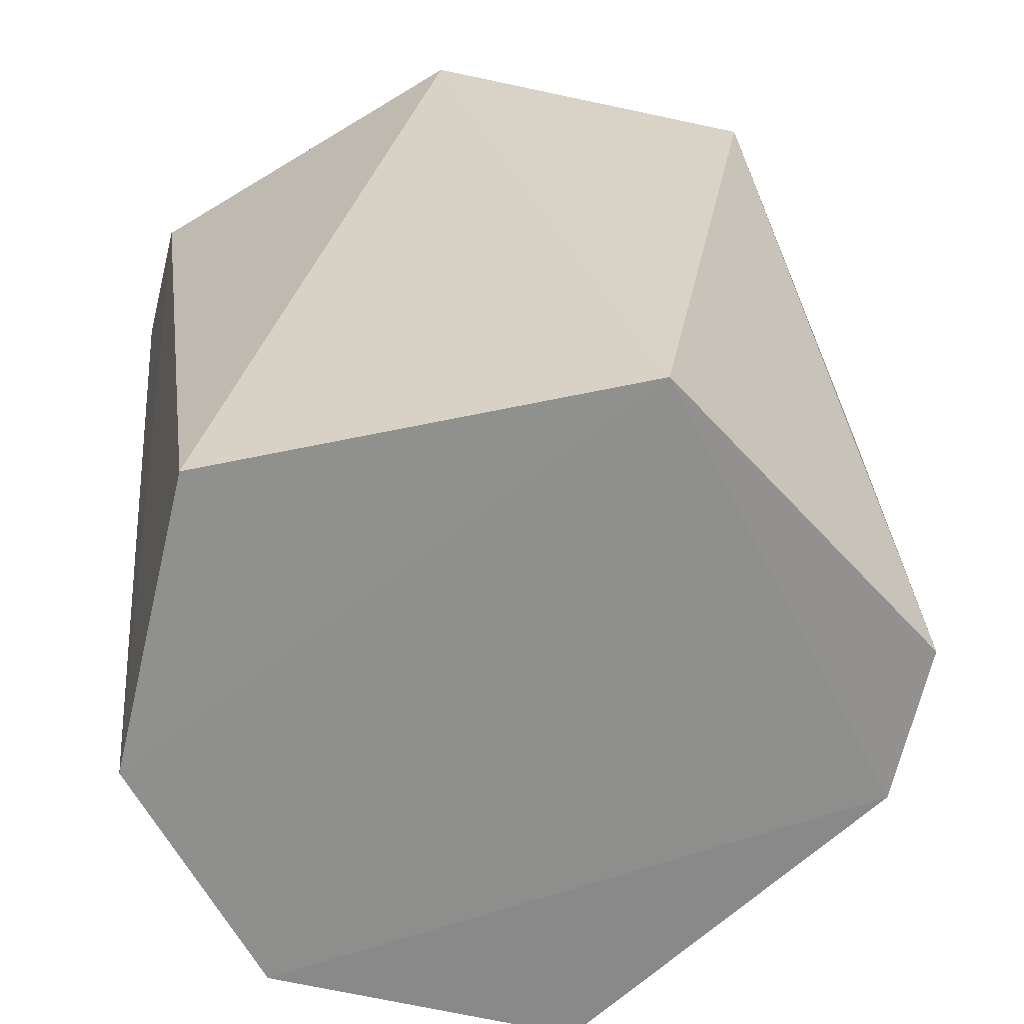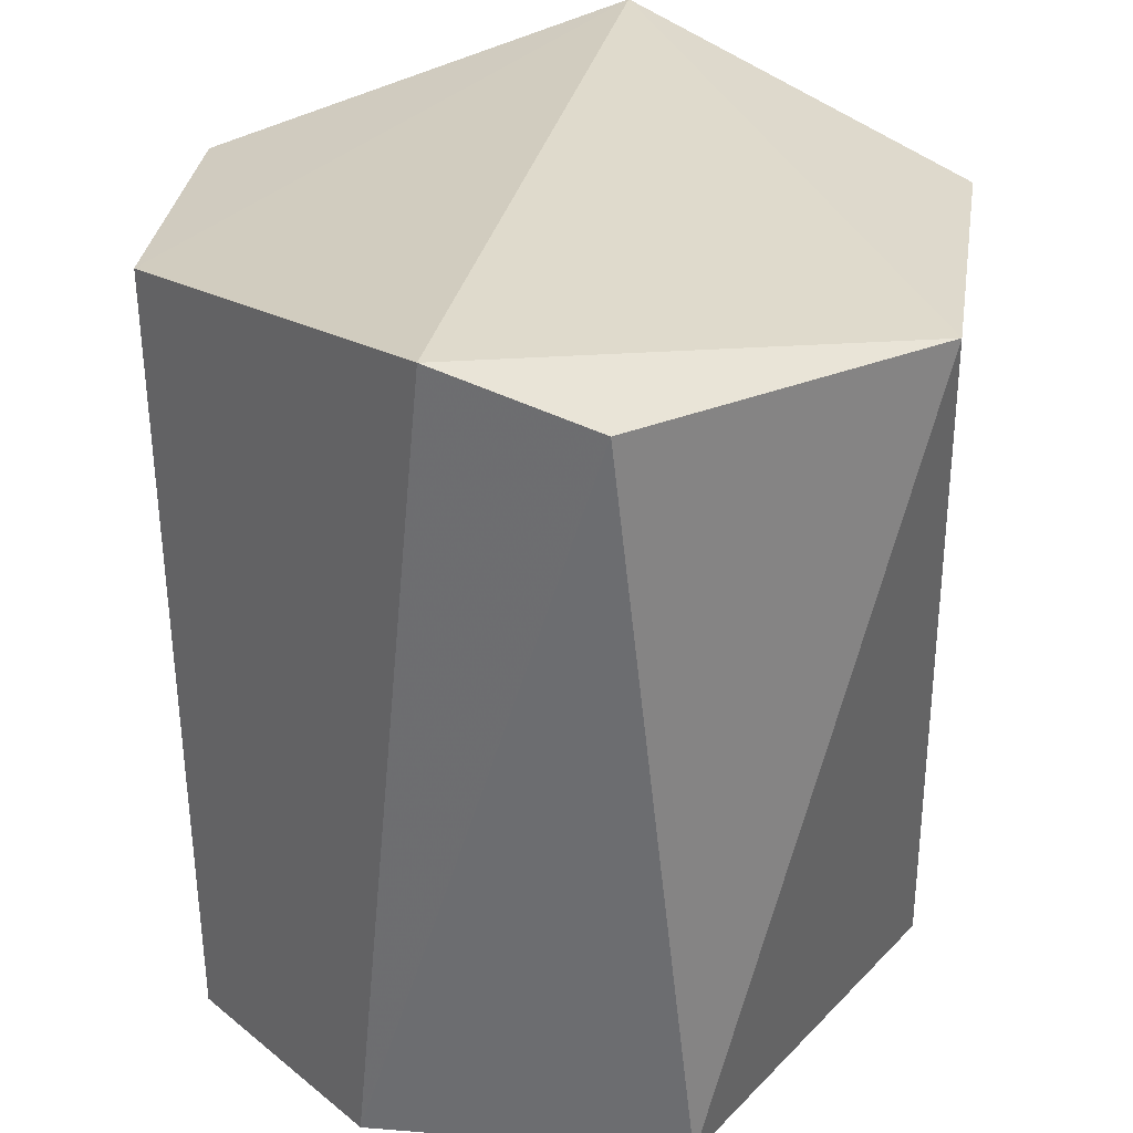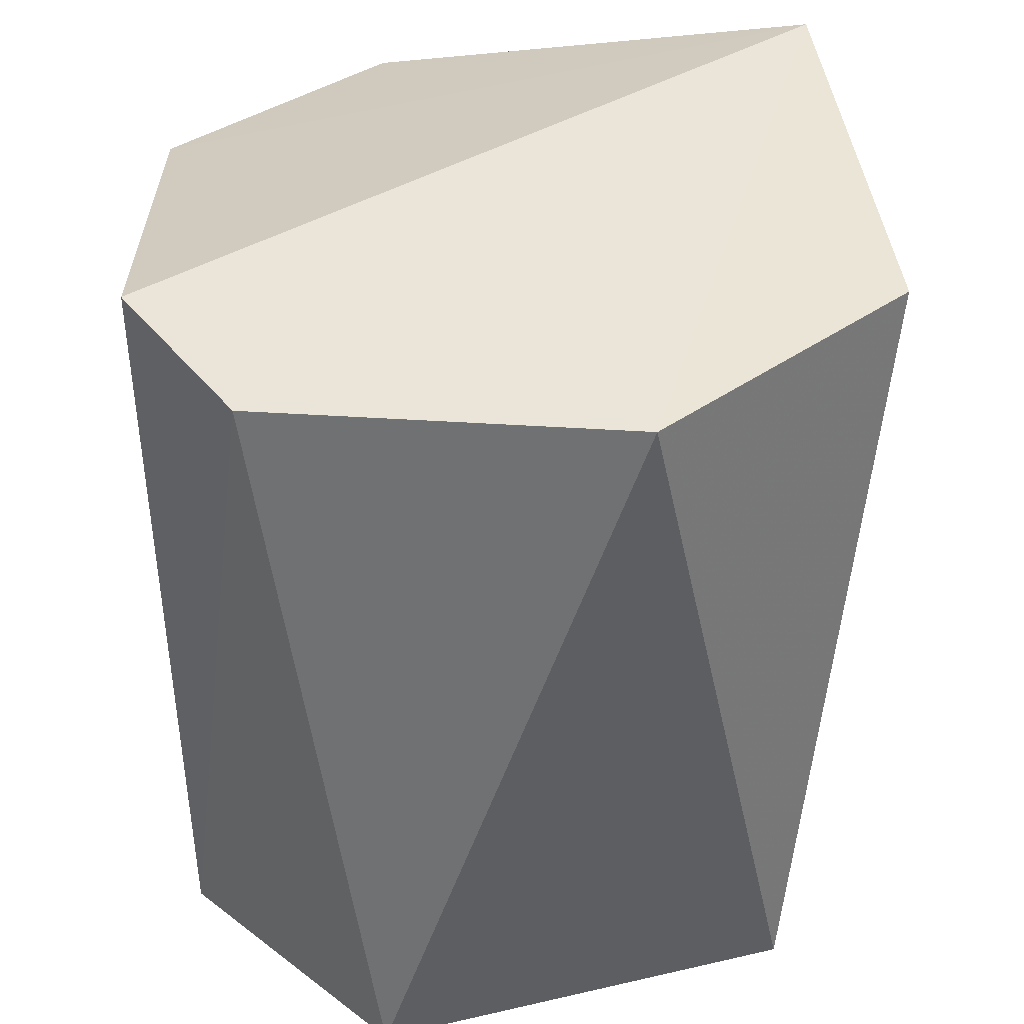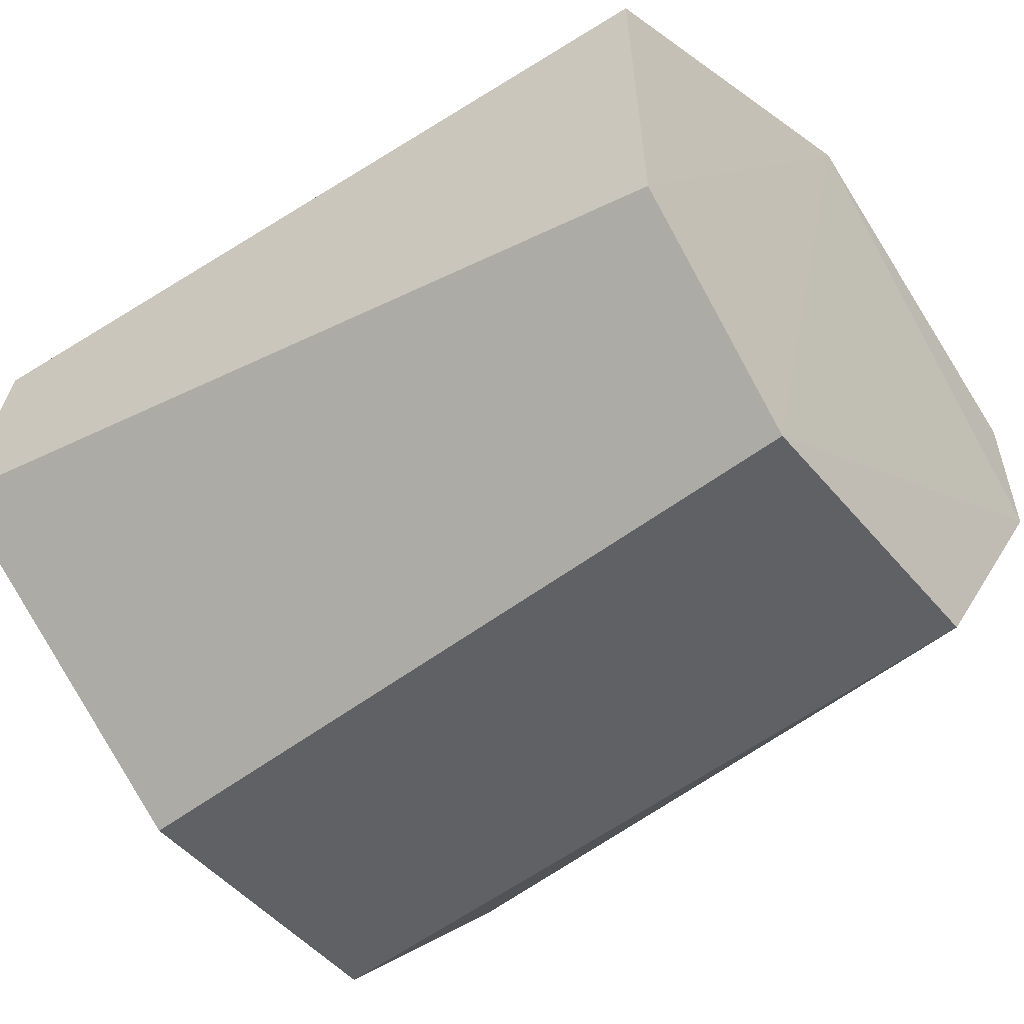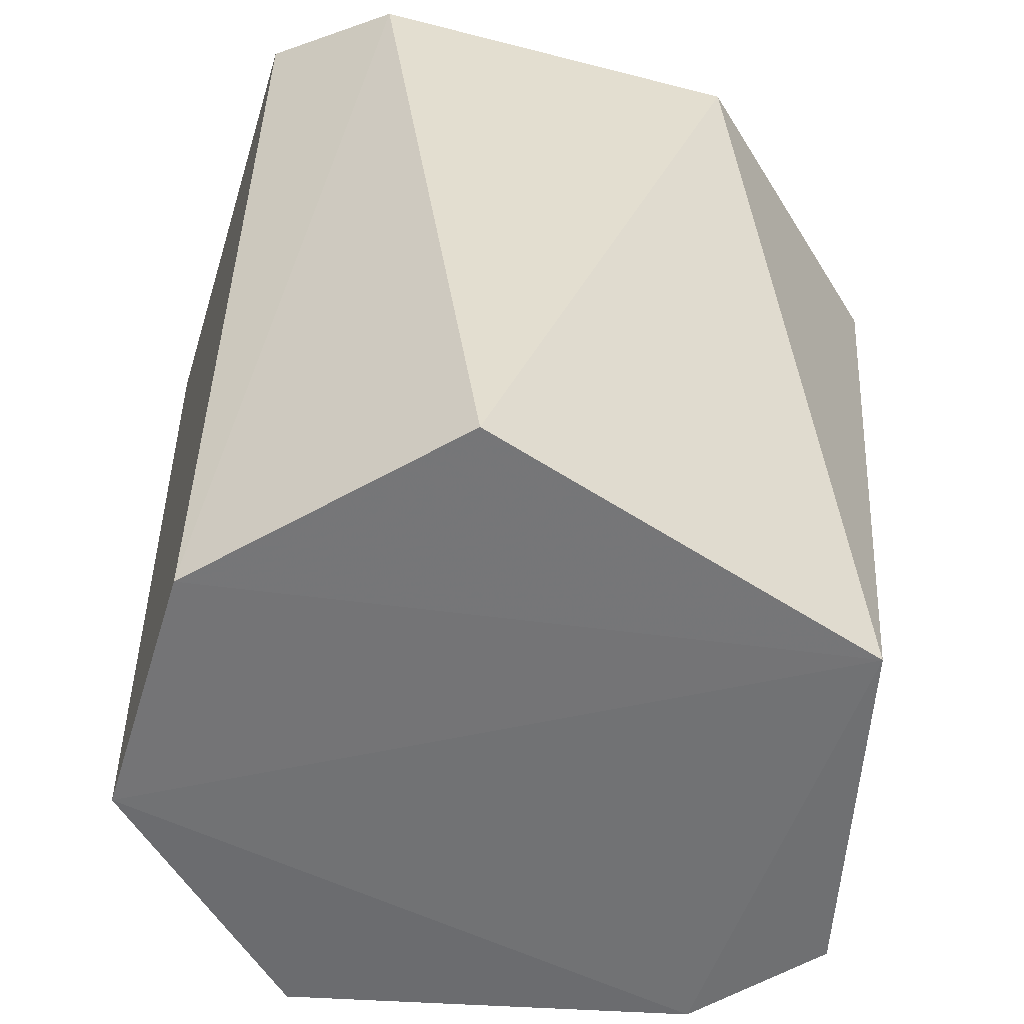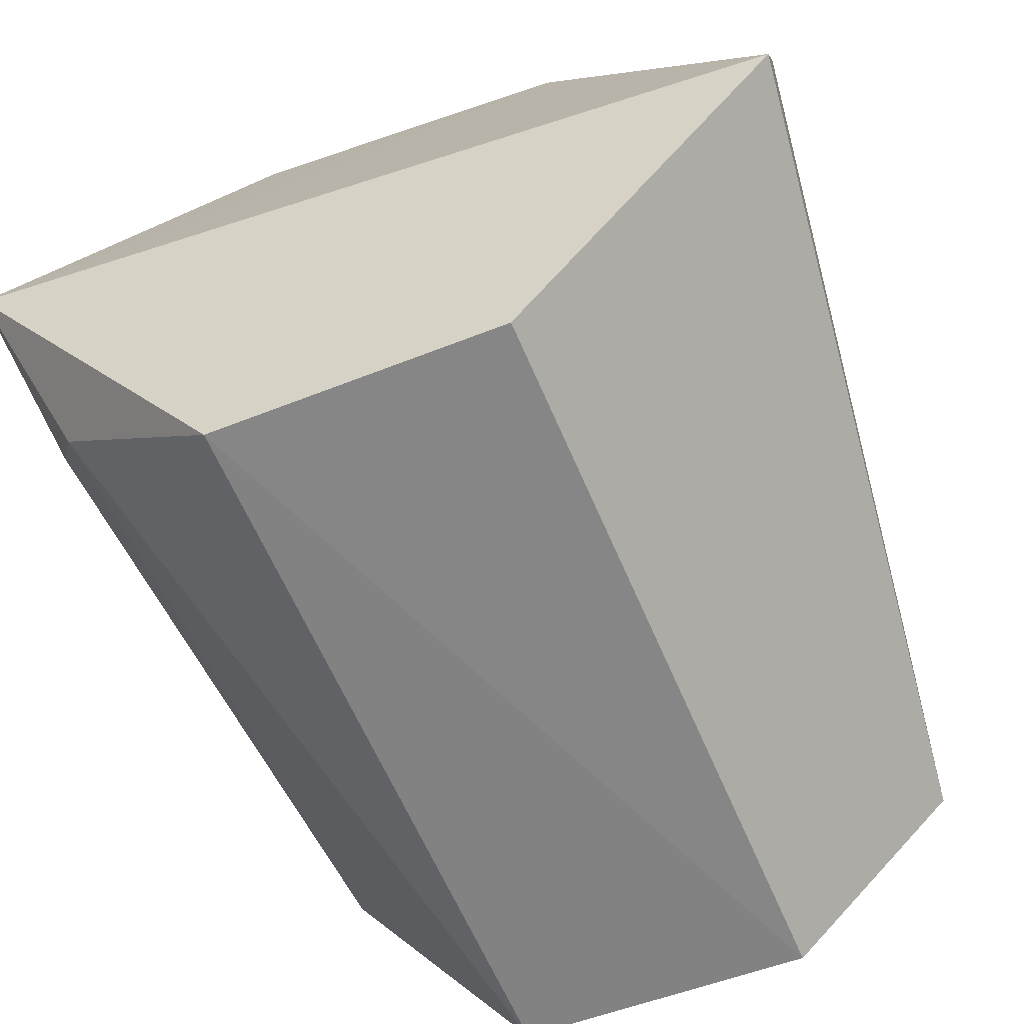
<metadata>
{"format":"obj","ext":"obj","renderer":"f3d","projection":"perspective","resolution":1024,"background":"white","views":[{"elev":-64.5,"azim":-14.9,"up":"+Y"},{"elev":28.3,"azim":-83.5,"up":"+Y"},{"elev":33.7,"azim":-45.1,"up":"+Y"},{"elev":-49.0,"azim":-51.3,"up":"+Z"},{"elev":-55.5,"azim":-61.3,"up":"+Y"},{"elev":-63.3,"azim":-158.3,"up":"+Z"}]}
</metadata>
<code>
g Generated convex submesh 1
v -0.183 0.3288 0.04506
v 0.1649 0.2935 -0.02011
v 0.1459 0.3152 -0.05945
v -0.0667 0.002176 -0.1338
v 0.01649 0.004206 0.1592
v 0.06566 0.3279 0.1641
v 0.1487 0.003914 0.01079
v -0.06049 0.3286 -0.1432
v -0.1471 0.005745 0.07614
v 0.06019 0.00507 -0.1315
v -0.07682 0.3228 0.1589
v 0.1773 0.3632 0.0165
v -0.183 0.3517 -0.01777
v 0.1469 0.006053 0.07608
v 0.06627 0.3292 -0.1439
v -0.1434 0.003611 -0.05538
g Generated convex submesh 1_0
f 16 1 13
f 7 3 2
f 7 5 4
f 10 3 7
f 10 7 4
f 11 5 6
f 11 1 9
f 11 9 5
f 12 2 3
f 12 7 2
f 12 11 6
f 13 11 12
f 13 1 11
f 13 12 8
f 14 6 5
f 14 5 7
f 14 7 12
f 14 12 6
f 15 4 8
f 15 3 10
f 15 10 4
f 15 12 3
f 15 8 12
f 16 4 5
f 16 8 4
f 16 9 1
f 16 5 9
f 16 13 8

</code>
